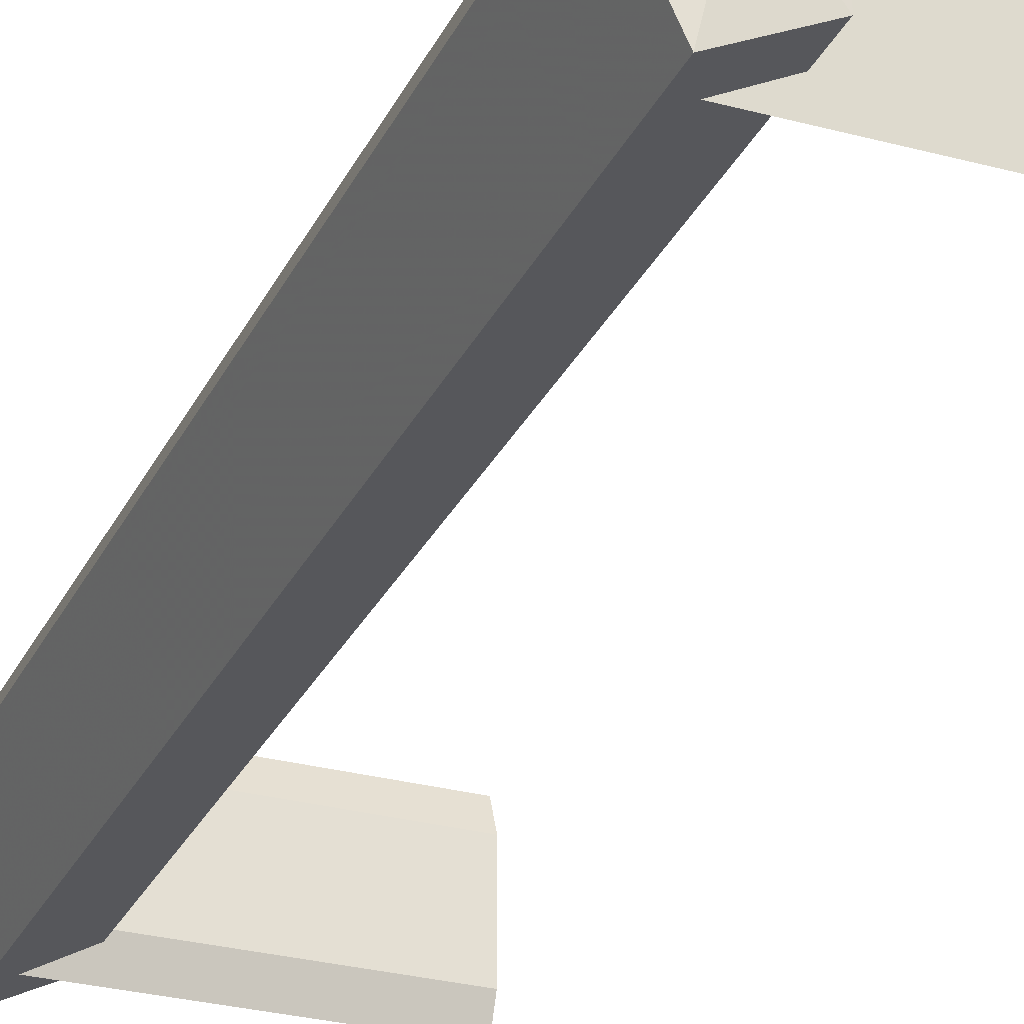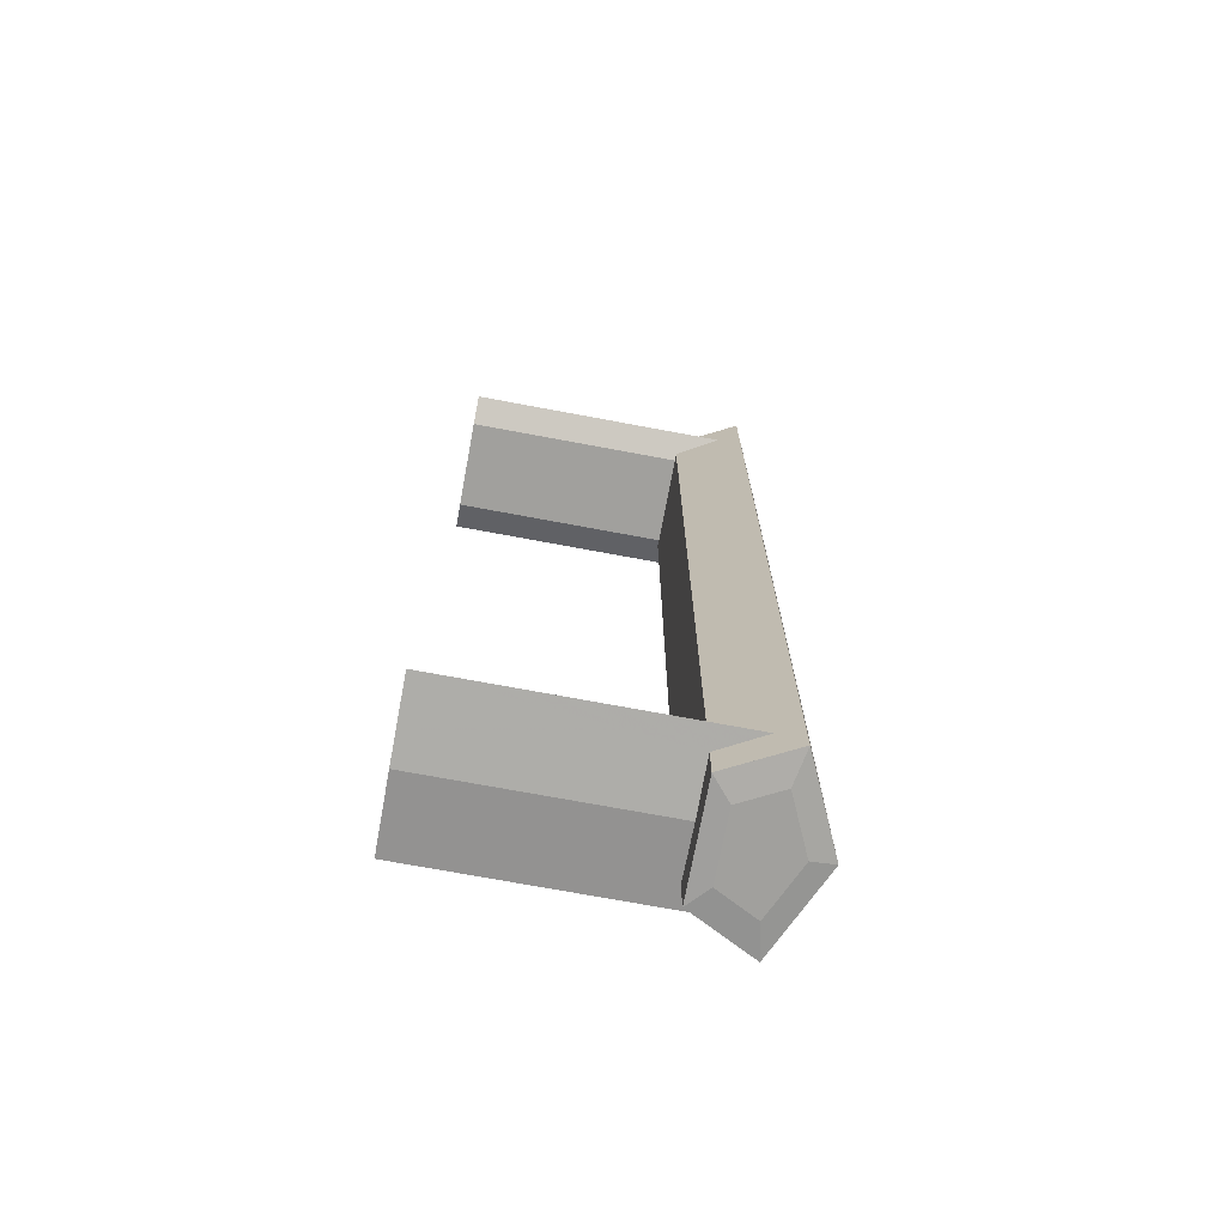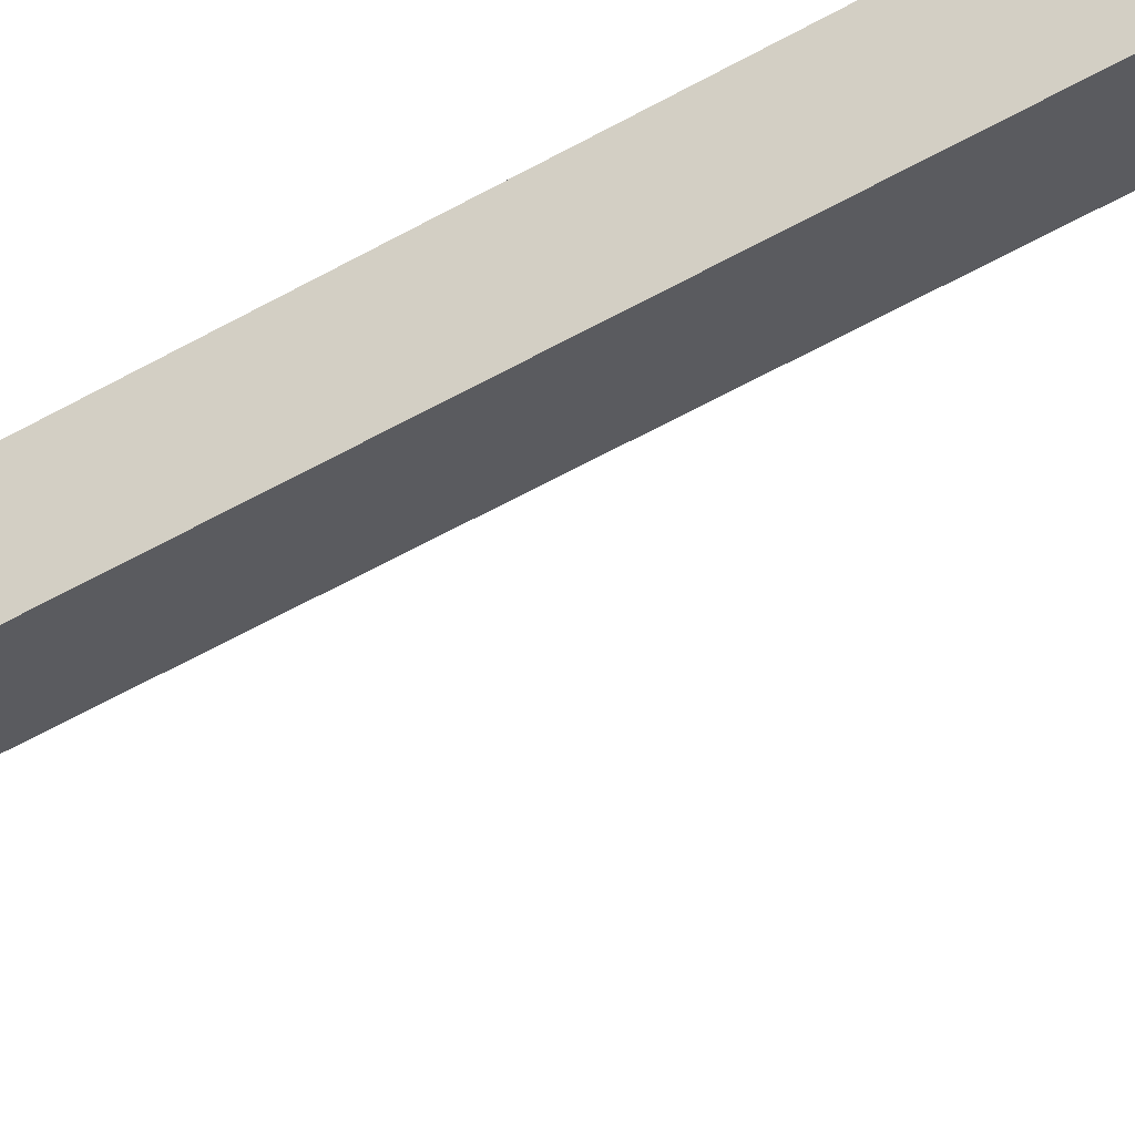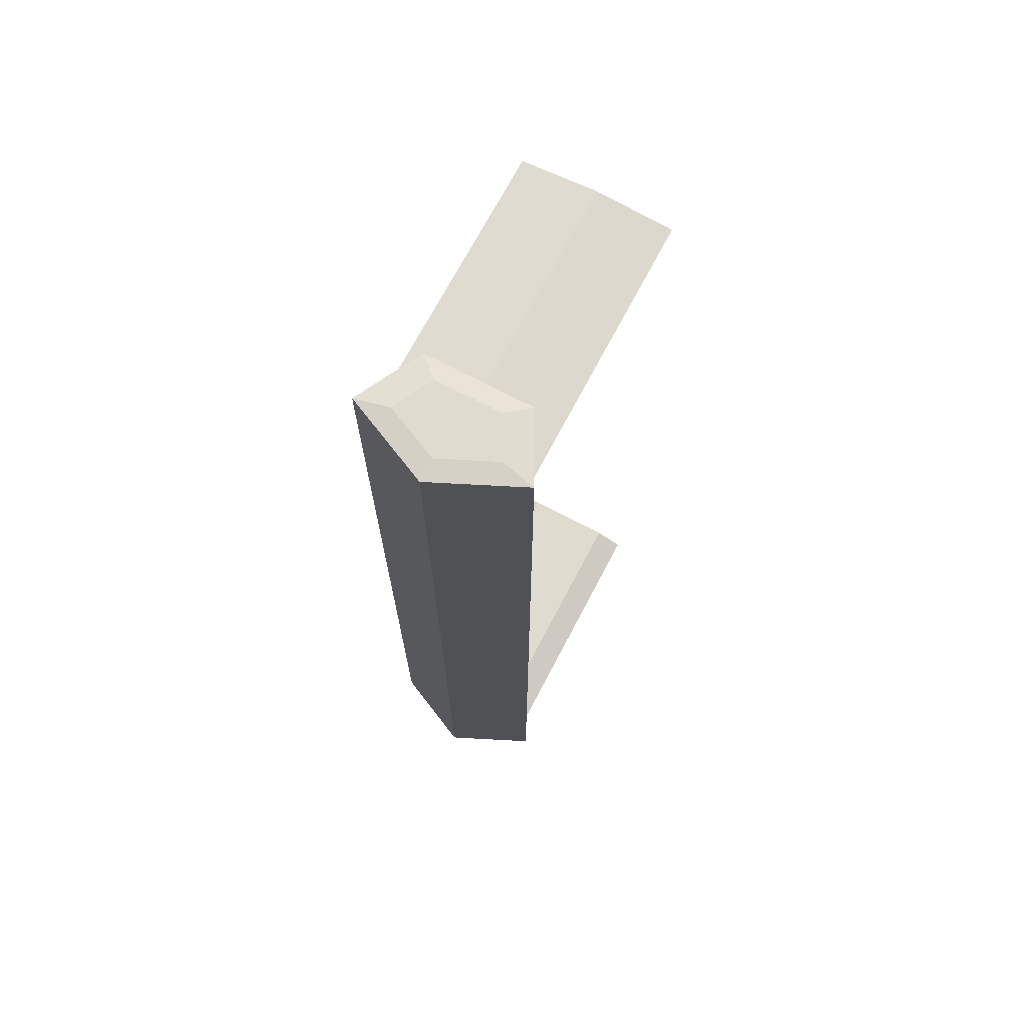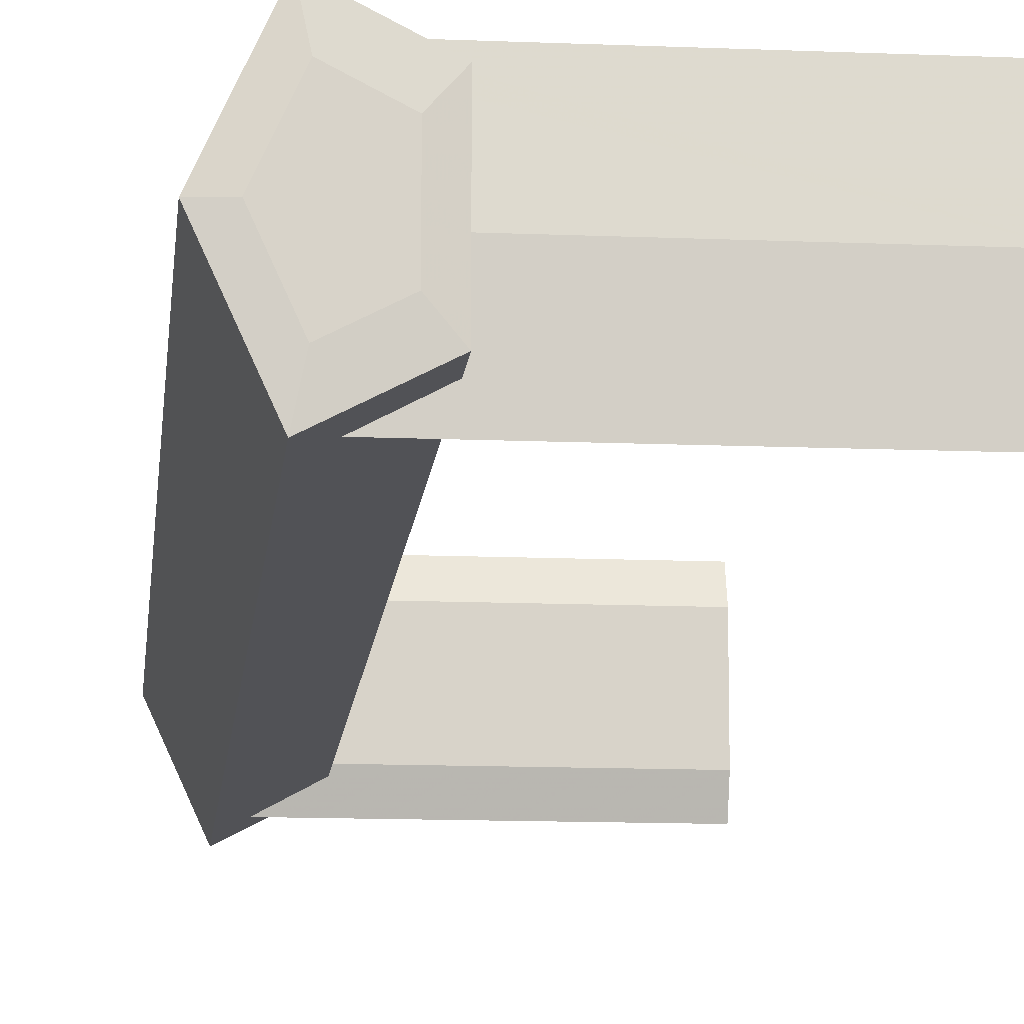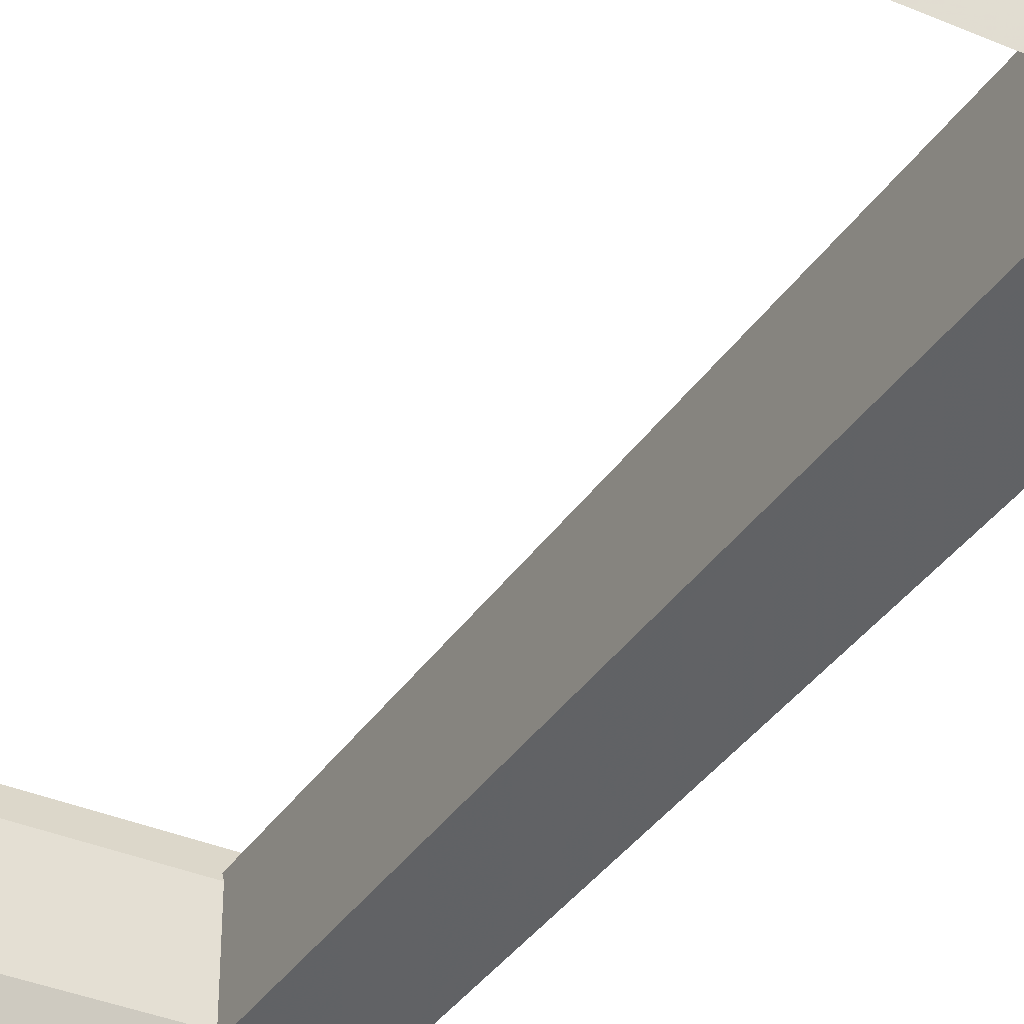
<metadata>
{"format":"obj","ext":"obj","renderer":"f3d","projection":"perspective","resolution":1024,"background":"white","views":[{"elev":-28.8,"azim":158.1,"up":"+Y"},{"elev":-71.7,"azim":-10.6,"up":"+Z"},{"elev":-63.4,"azim":118.8,"up":"+Y"},{"elev":70.4,"azim":117.7,"up":"+Z"},{"elev":-12.9,"azim":174.5,"up":"+Y"},{"elev":-36.1,"azim":-29.2,"up":"+Y"}]}
</metadata>
<code>
v 0.03644 0 0.0485
v 0.03157 -0.01065 -0.0485
v 0.03644 0 -0.0485
v 0.03157 -0.01065 0.0485
v 0.03157 0.01065 0.0485
v 0.02369 -0.00658 0.0485
v 0.03157 0.01065 -0.0485
v 0.02369 -0.00658 -0.0485
v 0.02369 0.00658 0.0485
v 0.02369 0.00658 -0.0485
v 0.03644 0 -0.05956
v 0.02369 0.00658 -0.05956
v 0.03157 0.01065 -0.05956
v 0.02369 -0.00658 -0.05956
v 0.02899 0.009315 -0.05459
v 0.03072 0.006503 -0.05992
v 0.03157 -0.01065 -0.05956
v 0.02369 -0.00658 -0.05485
v 0.02591 0.004019 -0.05992
v 0.02369 0.00658 -0.05485
v 0.0337 0 -0.05992
v 0.03072 -0.006503 -0.05992
v 0.02369 0 -0.05546
v 0.02591 -0.004019 -0.05992
v -0.004102 0 -0.05546
v 0.02369 0.00658 -0.05352
v 0.02899 -0.009315 -0.05459
v -0.004102 0.009315 -0.05459
v -0.004102 -0.009315 -0.05459
v 0.02369 0.005757 -0.0532
v -0.004102 -0.005757 -0.0532
v 0.02369 -0.005757 -0.0532
v -0.004102 0.005757 -0.0532
v 0.02369 -0.00658 -0.05352
v -0.004102 0 -0.0532
v 0.02591 0.004018 0.05992
v 0.0337 0 0.05992
v 0.03072 0.006501 0.05992
v 0.02591 -0.004018 0.05992
v 0.03644 0 0.05956
v 0.02369 0.00658 0.05956
v 0.02369 -0.00658 0.05956
v 0.03072 -0.006501 0.05992
v 0.03157 0.01065 0.05956
v 0.03157 -0.01065 0.05956
v 0.02369 0.00658 0.05485
v 0.02369 0 0.05546
v 0.02899 0.009315 0.05459
v 0.02369 -0.00658 0.05485
v 0.02899 -0.009315 0.05459
v -0.004102 0 0.05546
v 0.02369 -0.00658 0.05352
v -0.004102 0.009315 0.05459
v -0.004102 -0.009315 0.05459
v 0.02369 0.00658 0.05352
v -0.004102 -0.005757 0.0532
v -0.004102 0.005757 0.0532
v 0.02369 0.005757 0.0532
v 0.02369 -0.005757 0.0532
v -0.004102 0 0.0532
v 0.03644 0 -0.05956
v 0.03644 0 -0.05956
v 0.03644 0 -0.05956
v 0.02369 0.00658 -0.05956
v 0.02369 0.00658 -0.05956
v 0.02369 0.00658 -0.05956
v 0.02369 0.00658 -0.05956
v 0.02369 0.00658 -0.05956
v 0.03157 0.01065 -0.05956
v 0.03157 0.01065 -0.05956
v 0.03157 0.01065 -0.05956
v 0.03157 0.01065 -0.05956
v 0.03157 0.01065 -0.05956
v 0.02369 -0.00658 -0.05956
v 0.02369 -0.00658 -0.05956
v 0.02369 -0.00658 -0.05956
v 0.02369 -0.00658 -0.05956
v 0.02369 -0.00658 -0.05956
v 0.02899 0.009315 -0.05459
v 0.02899 0.009315 -0.05459
v 0.02899 0.009315 -0.05459
v 0.03072 0.006503 -0.05992
v 0.03157 -0.01065 -0.05956
v 0.03157 -0.01065 -0.05956
v 0.03157 -0.01065 -0.05956
v 0.03157 -0.01065 -0.05956
v 0.03157 -0.01065 -0.05956
v 0.02369 -0.00658 -0.05485
v 0.02369 -0.00658 -0.05485
v 0.02369 -0.00658 -0.05485
v 0.02369 -0.00658 -0.05485
v 0.02369 -0.00658 -0.05485
v 0.02591 0.004019 -0.05992
v 0.02369 0.00658 -0.05485
v 0.02369 0.00658 -0.05485
v 0.02369 0.00658 -0.05485
v 0.02369 0.00658 -0.05485
v 0.02369 0.00658 -0.05485
v 0.0337 0 -0.05992
v 0.03072 -0.006503 -0.05992
v 0.02369 0 -0.05546
v 0.02369 0 -0.05546
v 0.02369 0 -0.05546
v 0.02591 -0.004019 -0.05992
v -0.004102 0 -0.05546
v 0.02369 0.00658 -0.05352
v 0.02369 0.00658 -0.05352
v 0.02369 0.00658 -0.05352
v 0.02369 0.00658 -0.05352
v 0.02369 0.00658 -0.05352
v 0.02899 -0.009315 -0.05459
v 0.02899 -0.009315 -0.05459
v 0.02899 -0.009315 -0.05459
v -0.004102 0.009315 -0.05459
v -0.004102 -0.009315 -0.05459
v 0.02369 0.005757 -0.0532
v 0.02369 0.005757 -0.0532
v 0.02369 0.005757 -0.0532
v -0.004102 -0.005757 -0.0532
v 0.02369 -0.005757 -0.0532
v 0.02369 -0.005757 -0.0532
v 0.02369 -0.005757 -0.0532
v -0.004102 0.005757 -0.0532
v 0.02369 -0.00658 -0.05352
v 0.02369 -0.00658 -0.05352
v 0.02369 -0.00658 -0.05352
v 0.02369 -0.00658 -0.05352
v 0.02369 -0.00658 -0.05352
v -0.004102 0 -0.0532
v 0.02591 0.004018 0.05992
v 0.0337 0 0.05992
v 0.03072 0.006501 0.05992
v 0.02591 -0.004018 0.05992
v 0.03644 0 0.05956
v 0.03644 0 0.05956
v 0.03644 0 0.05956
v 0.02369 0.00658 0.05956
v 0.02369 0.00658 0.05956
v 0.02369 0.00658 0.05956
v 0.02369 0.00658 0.05956
v 0.02369 0.00658 0.05956
v 0.02369 -0.00658 0.05956
v 0.02369 -0.00658 0.05956
v 0.02369 -0.00658 0.05956
v 0.02369 -0.00658 0.05956
v 0.02369 -0.00658 0.05956
v 0.03072 -0.006501 0.05992
v 0.03157 0.01065 0.05956
v 0.03157 0.01065 0.05956
v 0.03157 0.01065 0.05956
v 0.03157 0.01065 0.05956
v 0.03157 0.01065 0.05956
v 0.03157 -0.01065 0.05956
v 0.03157 -0.01065 0.05956
v 0.03157 -0.01065 0.05956
v 0.03157 -0.01065 0.05956
v 0.03157 -0.01065 0.05956
v 0.02369 0.00658 0.05485
v 0.02369 0.00658 0.05485
v 0.02369 0.00658 0.05485
v 0.02369 0.00658 0.05485
v 0.02369 0.00658 0.05485
v 0.02369 0 0.05546
v 0.02369 0 0.05546
v 0.02369 0 0.05546
v 0.02899 0.009315 0.05459
v 0.02899 0.009315 0.05459
v 0.02899 0.009315 0.05459
v 0.02369 -0.00658 0.05485
v 0.02369 -0.00658 0.05485
v 0.02369 -0.00658 0.05485
v 0.02369 -0.00658 0.05485
v 0.02369 -0.00658 0.05485
v 0.02899 -0.009315 0.05459
v 0.02899 -0.009315 0.05459
v 0.02899 -0.009315 0.05459
v -0.004102 0 0.05546
v 0.02369 -0.00658 0.05352
v 0.02369 -0.00658 0.05352
v 0.02369 -0.00658 0.05352
v 0.02369 -0.00658 0.05352
v 0.02369 -0.00658 0.05352
v -0.004102 0.009315 0.05459
v -0.004102 -0.009315 0.05459
v 0.02369 0.00658 0.05352
v 0.02369 0.00658 0.05352
v 0.02369 0.00658 0.05352
v 0.02369 0.00658 0.05352
v 0.02369 0.00658 0.05352
v -0.004102 -0.005757 0.0532
v -0.004102 0.005757 0.0532
v 0.02369 0.005757 0.0532
v 0.02369 0.005757 0.0532
v 0.02369 0.005757 0.0532
v 0.02369 -0.005757 0.0532
v 0.02369 -0.005757 0.0532
v 0.02369 -0.005757 0.0532
v -0.004102 0 0.0532
v 0.03644 0 0.0485
v 0.03157 -0.01065 -0.0485
v 0.03157 -0.01065 -0.0485
v 0.03157 -0.01065 -0.0485
v 0.03644 0 -0.0485
v 0.03157 -0.01065 0.0485
v 0.03157 -0.01065 0.0485
v 0.03157 -0.01065 0.0485
v 0.03157 0.01065 0.0485
v 0.03157 0.01065 0.0485
v 0.03157 0.01065 0.0485
v 0.02369 -0.00658 0.0485
v 0.02369 -0.00658 0.0485
v 0.02369 -0.00658 0.0485
v 0.03157 0.01065 -0.0485
v 0.03157 0.01065 -0.0485
v 0.03157 0.01065 -0.0485
v 0.02369 -0.00658 -0.0485
v 0.02369 -0.00658 -0.0485
v 0.02369 -0.00658 -0.0485
v 0.02369 0.00658 0.0485
v 0.02369 0.00658 0.0485
v 0.02369 0.00658 0.0485
v 0.02369 0.00658 -0.0485
v 0.02369 0.00658 -0.0485
v 0.02369 0.00658 -0.0485
f 1 2 3
f 2 1 4
f 203 200 199
f 204 199 200
f 3 5 1
f 199 207 203
f 212 202 206
f 205 201 211
f 5 3 7
f 213 203 207
f 202 212 218
f 217 211 201
f 214 220 208
f 209 221 215
f 210 222 216
f 8 10 6
f 220 214 223
f 224 215 221
f 222 210 219
f 9 6 10
f 61 64 69
f 64 61 74
f 13 12 11
f 14 11 12
f 67 80 72
f 73 81 68
f 82 64 69
f 13 12 16
f 7 62 70
f 71 63 213
f 61 82 69
f 13 16 11
f 74 61 83
f 17 11 14
f 90 66 76
f 75 65 89
f 93 74 64
f 12 14 19
f 80 67 97
f 98 68 81
f 72 80 214
f 215 81 73
f 64 82 93
f 19 16 12
f 62 7 3
f 203 213 63
f 82 61 99
f 21 11 16
f 3 84 62
f 63 85 203
f 83 99 61
f 11 21 17
f 74 100 83
f 17 22 14
f 87 92 78
f 77 91 86
f 66 90 103
f 102 89 65
f 74 93 104
f 24 19 14
f 96 66 103
f 102 65 95
f 105 79 94
f 20 15 25
f 109 214 80
f 81 215 110
f 99 93 82
f 16 19 21
f 84 3 2
f 200 203 85
f 99 83 100
f 22 17 21
f 100 74 104
f 24 14 22
f 92 87 113
f 112 86 91
f 88 105 101
f 23 25 18
f 93 99 104
f 24 21 19
f 105 94 101
f 23 20 25
f 79 105 114
f 28 25 15
f 214 109 223
f 224 110 215
f 28 26 15
f 79 106 114
f 202 113 87
f 86 112 201
f 104 99 100
f 22 21 24
f 115 88 111
f 27 18 29
f 105 88 115
f 29 18 25
f 118 222 108
f 107 10 117
f 28 30 26
f 106 116 114
f 218 113 202
f 201 112 217
f 27 31 29
f 115 119 111
f 222 118 122
f 121 117 10
f 30 28 33
f 123 114 116
f 113 218 128
f 127 217 112
f 31 27 34
f 124 111 119
f 30 35 32
f 120 129 116
f 222 122 216
f 8 121 10
f 35 30 33
f 123 116 129
f 216 122 126
f 125 121 8
f 32 31 34
f 124 119 120
f 32 35 31
f 119 129 120
f 36 37 38
f 37 36 39
f 132 131 130
f 133 130 131
f 40 38 37
f 131 132 134
f 38 41 36
f 130 137 132
f 36 42 39
f 133 142 130
f 37 39 43
f 147 133 131
f 38 40 44
f 148 134 132
f 43 40 37
f 131 134 147
f 41 38 44
f 148 132 137
f 42 36 41
f 137 130 142
f 42 43 39
f 133 147 142
f 41 40 44
f 148 134 137
f 1 149 135
f 136 150 199
f 40 43 45
f 153 147 134
f 151 161 140
f 141 162 152
f 40 41 42
f 142 137 134
f 139 165 144
f 143 164 138
f 43 42 45
f 153 142 147
f 149 1 5
f 207 199 150
f 135 4 1
f 199 204 136
f 40 42 45
f 153 142 134
f 4 135 154
f 155 136 204
f 161 151 167
f 168 152 162
f 165 139 160
f 159 138 164
f 144 165 171
f 170 164 143
f 146 176 157
f 156 175 145
f 167 151 208
f 209 152 168
f 176 206 157
f 156 205 175
f 48 51 46
f 158 177 166
f 46 51 47
f 163 177 158
f 51 49 47
f 163 169 177
f 176 146 173
f 172 145 175
f 220 167 208
f 209 168 221
f 182 206 176
f 175 205 181
f 51 48 53
f 183 166 177
f 49 51 54
f 184 177 169
f 49 54 50
f 174 184 169
f 167 220 188
f 189 221 168
f 206 182 212
f 211 181 205
f 174 190 178
f 52 56 50
f 166 191 183
f 53 57 48
f 190 174 184
f 54 50 56
f 219 194 187
f 186 193 9
f 191 166 185
f 55 48 57
f 197 210 180
f 179 6 196
f 178 190 195
f 59 56 52
f 194 219 197
f 196 9 193
f 192 191 185
f 55 57 58
f 210 197 219
f 9 196 6
f 198 195 190
f 56 59 60
f 195 191 192
f 58 57 59
f 191 195 198
f 60 59 57

</code>
